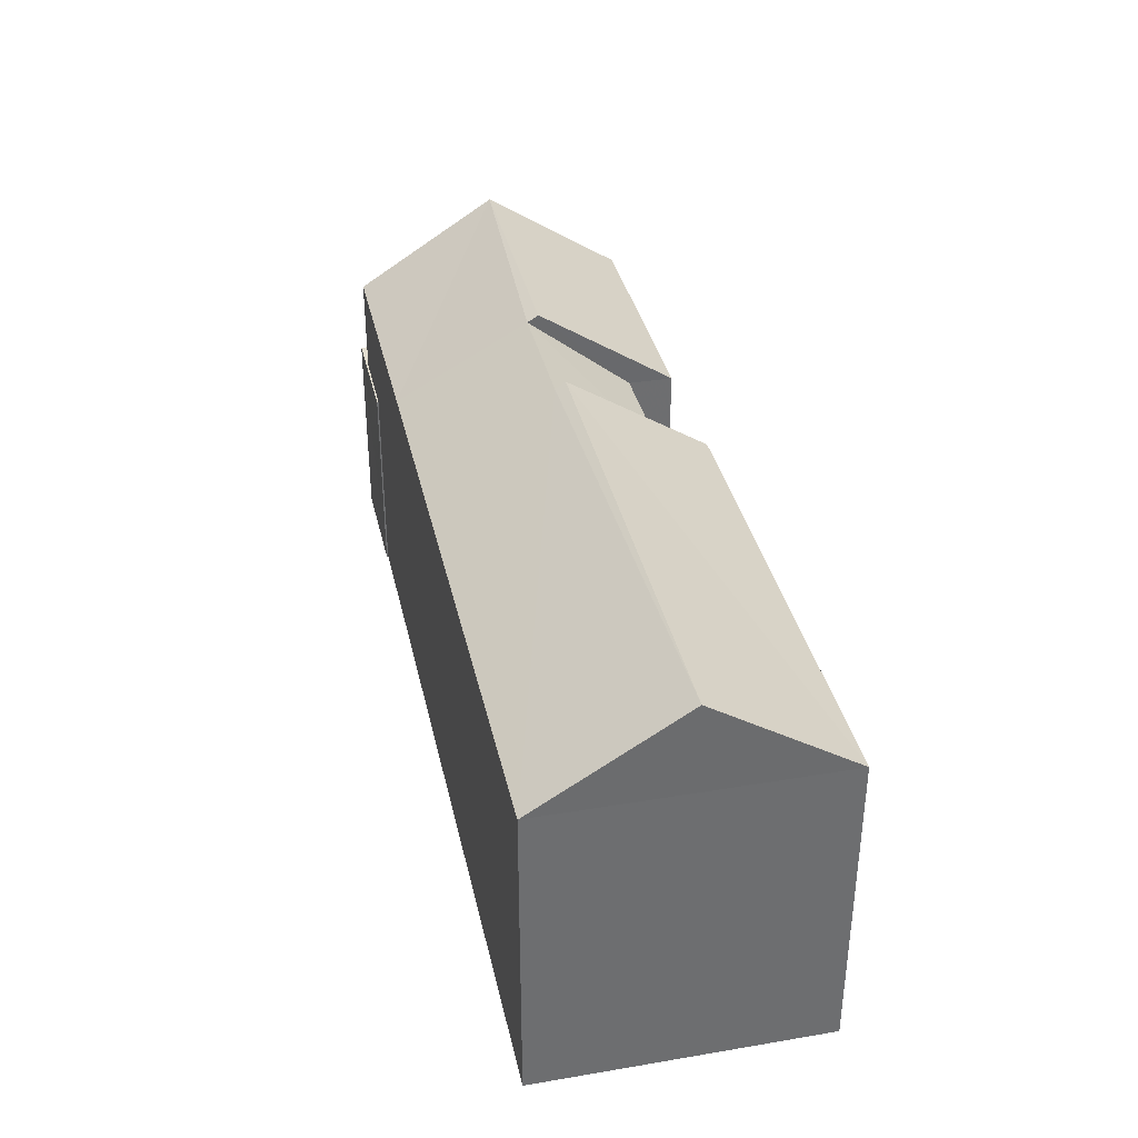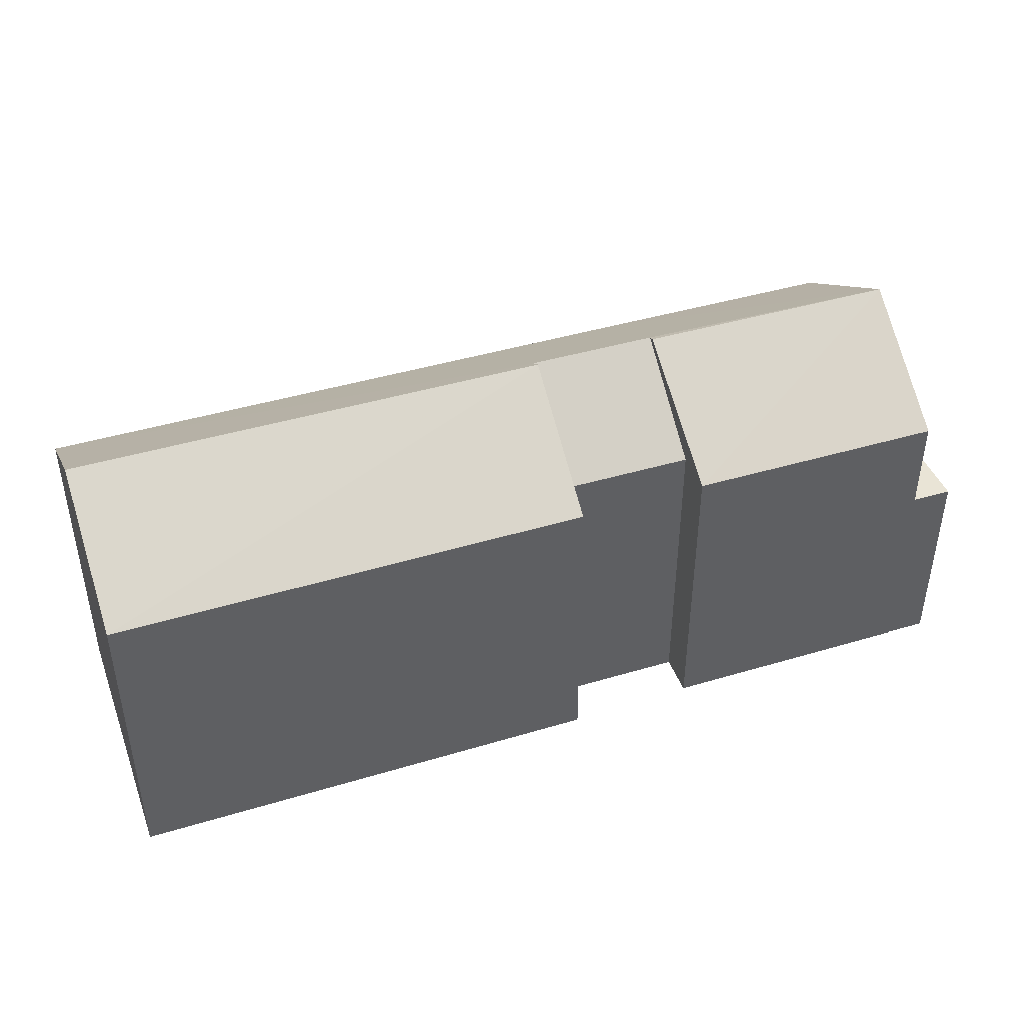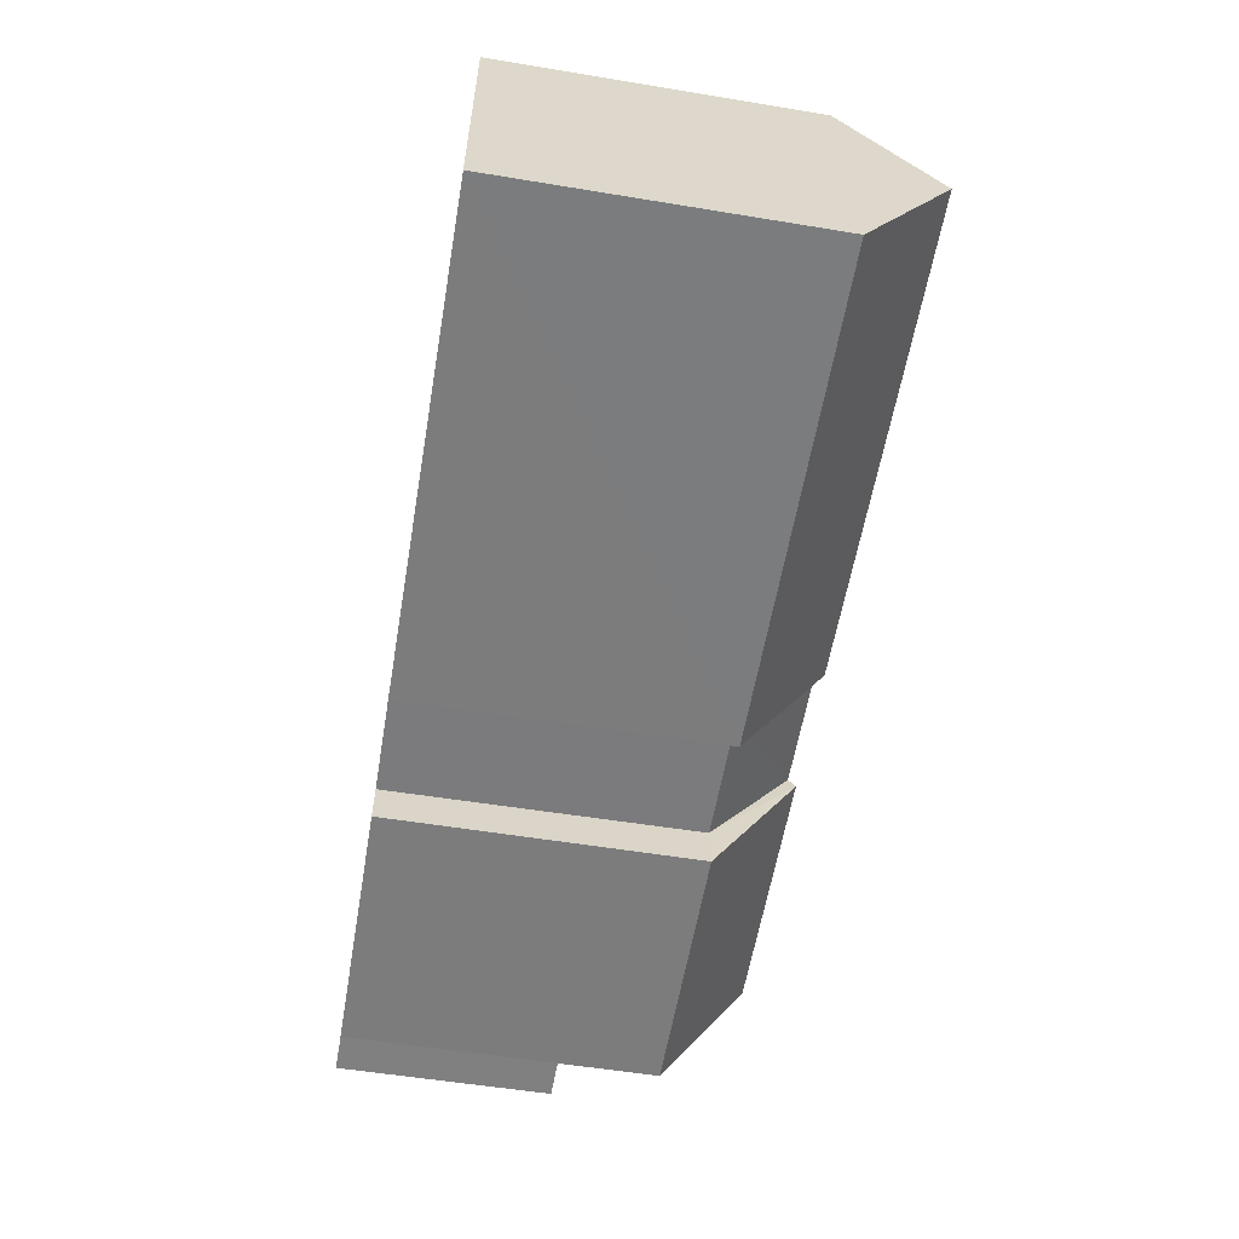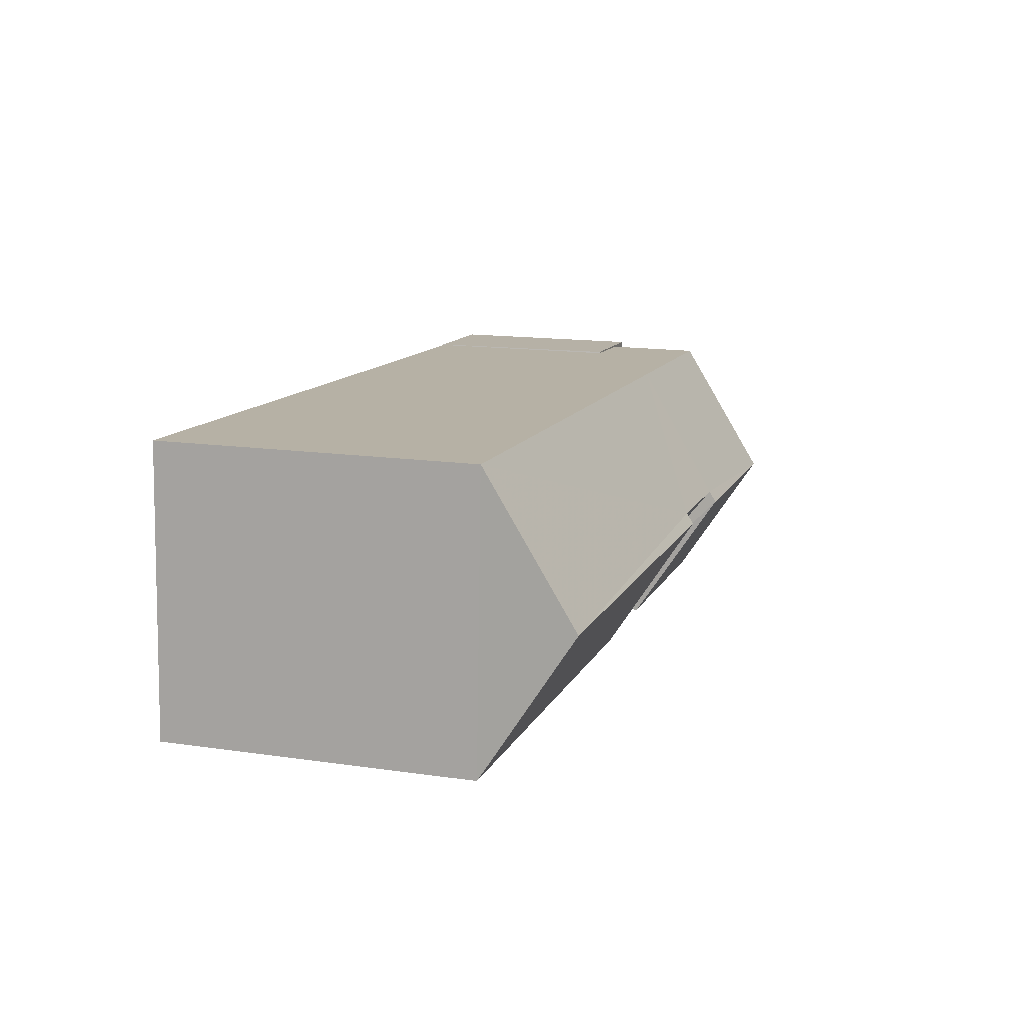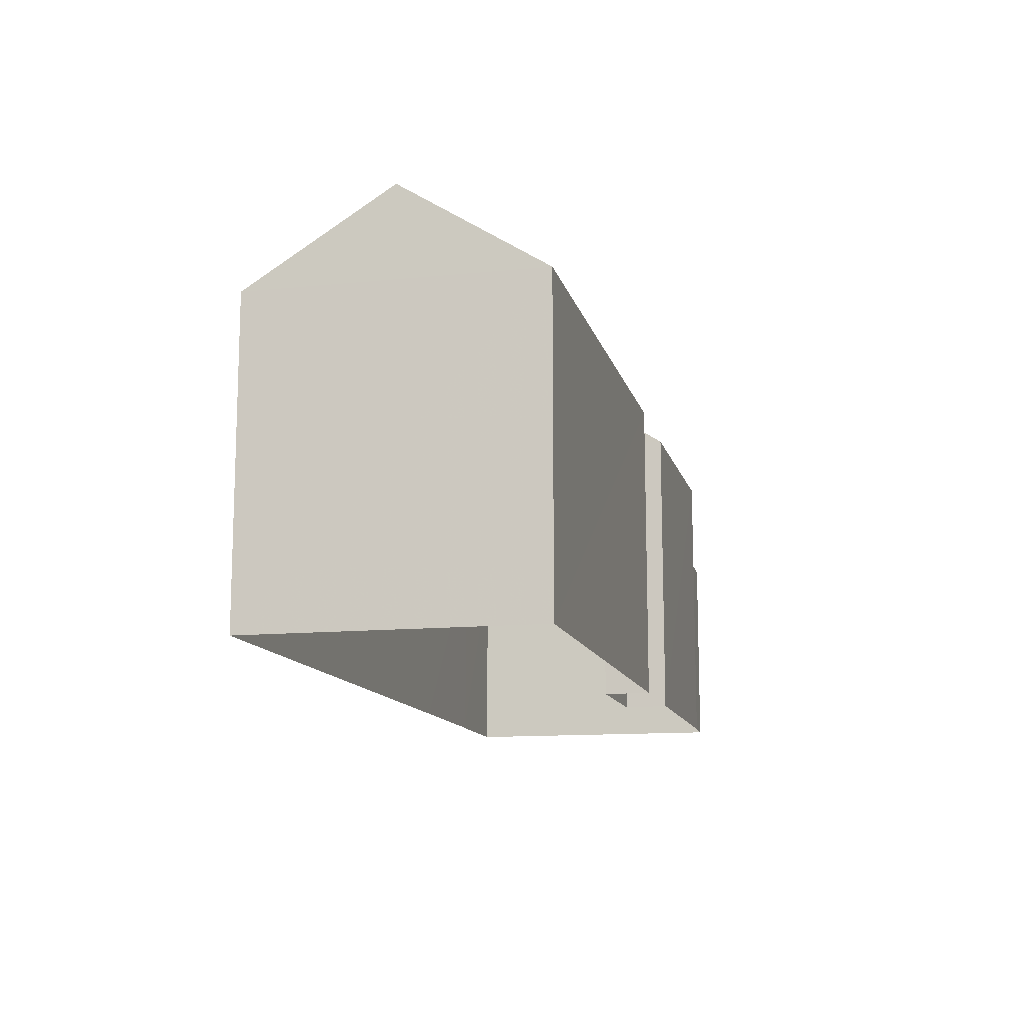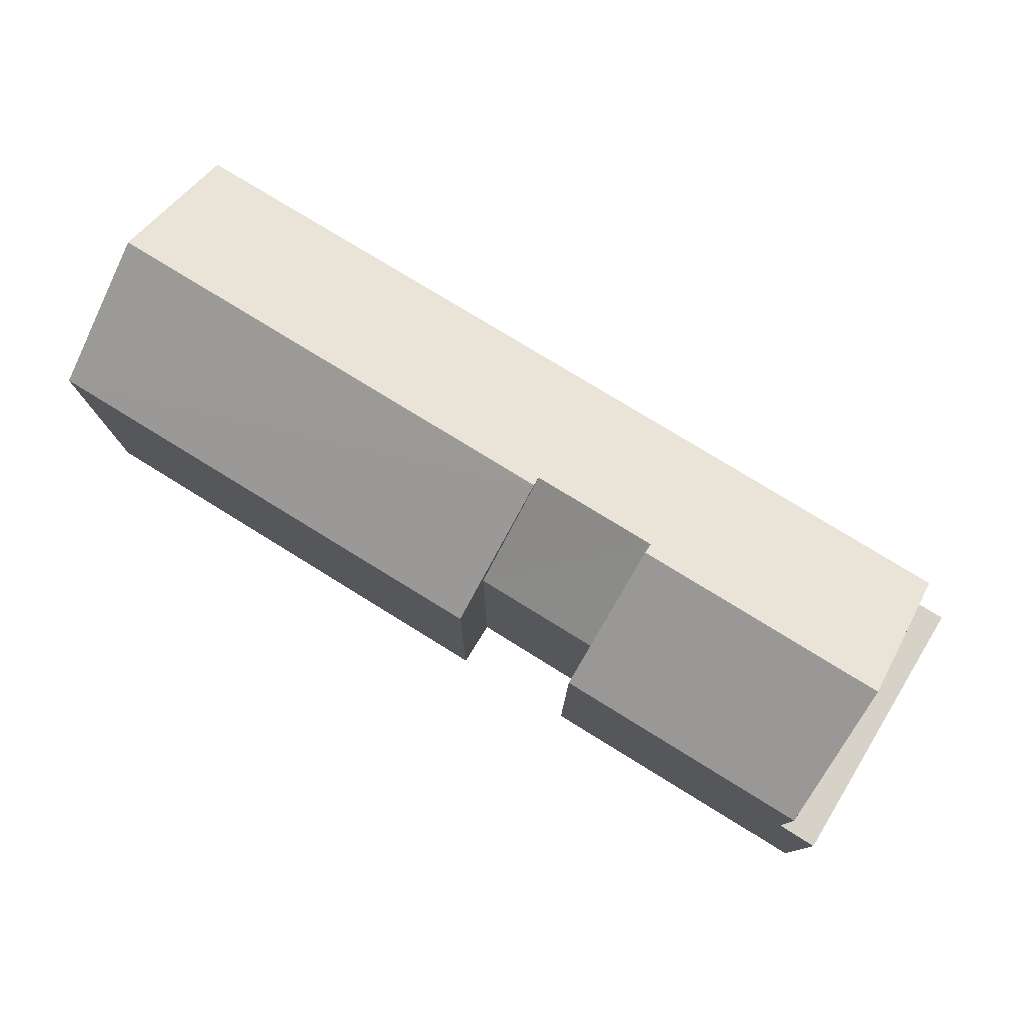
<metadata>
{"format":"obj","ext":"obj","renderer":"f3d","projection":"perspective","resolution":1024,"background":"white","views":[{"elev":36.2,"azim":-105.4,"up":"+Z"},{"elev":42.9,"azim":-22.7,"up":"+Z"},{"elev":-55.8,"azim":-99.8,"up":"+Y"},{"elev":14.8,"azim":-72.9,"up":"+Y"},{"elev":-12.4,"azim":-79.7,"up":"+Z"},{"elev":77.7,"azim":28.6,"up":"+Z"}]}
</metadata>
<code>
v -3.728e+05 -1.05e+05 24.86
v -3.728e+05 -1.05e+05 24.86
v -3.728e+05 -1.05e+05 24.86
v -3.728e+05 -1.05e+05 24.86
v -3.728e+05 -1.05e+05 24.86
v -3.728e+05 -1.05e+05 24.86
v -3.728e+05 -1.05e+05 24.86
v -3.728e+05 -1.05e+05 24.86
v -3.728e+05 -1.05e+05 24.86
v -3.728e+05 -1.05e+05 24.86
v -3.728e+05 -1.05e+05 24.86
v -3.728e+05 -1.05e+05 24.86
v -3.728e+05 -1.05e+05 24.86
v -3.728e+05 -1.05e+05 29.47
v -3.728e+05 -1.05e+05 29.47
v -3.728e+05 -1.05e+05 29.47
v -3.728e+05 -1.05e+05 29.47
v -3.728e+05 -1.05e+05 29.47
v -3.728e+05 -1.05e+05 29.47
v -3.728e+05 -1.05e+05 31.66
v -3.728e+05 -1.05e+05 31.66
v -3.728e+05 -1.05e+05 33.47
v -3.728e+05 -1.05e+05 33.47
v -3.728e+05 -1.05e+05 33.62
v -3.728e+05 -1.05e+05 31.66
v -3.728e+05 -1.05e+05 31.66
v -3.728e+05 -1.05e+05 33.62
v -3.728e+05 -1.05e+05 33.62
v -3.728e+05 -1.05e+05 31.66
v -3.728e+05 -1.05e+05 31.66
v -3.728e+05 -1.05e+05 33.62
v -3.728e+05 -1.05e+05 31.66
v -3.728e+05 -1.05e+05 31.66
v -3.728e+05 -1.05e+05 31.66
f 1 2 3
f 1 3 4
f 5 6 7
f 8 9 5
f 10 11 9
f 2 12 3
f 13 12 6
f 9 11 13
f 3 12 13
f 9 6 5
f 9 13 6
f 14 15 16
f 15 17 16
f 16 18 19
f 16 17 18
f 20 21 22
f 23 20 22
f 24 25 26
f 24 27 25
f 28 29 30
f 28 31 29
f 31 23 32
f 32 23 33
f 34 33 24
f 23 31 28
f 24 22 27
f 33 23 22
f 33 22 24
f 10 9 14
f 10 14 26
f 26 14 24
f 14 16 24
f 16 34 24
f 15 8 5
f 17 15 5
f 19 18 7
f 6 19 7
f 17 5 7
f 18 17 7
f 32 12 2
f 32 33 12
f 21 13 25
f 22 21 27
f 13 11 25
f 27 21 25
f 30 1 4
f 30 29 1
f 3 13 21
f 20 3 21
f 6 12 19
f 12 33 19
f 19 34 16
f 19 33 34
f 26 25 11
f 10 26 11
f 32 2 29
f 32 29 31
f 2 1 29
f 9 8 15
f 14 9 15
f 4 3 30
f 30 20 28
f 28 20 23
f 3 20 30

</code>
